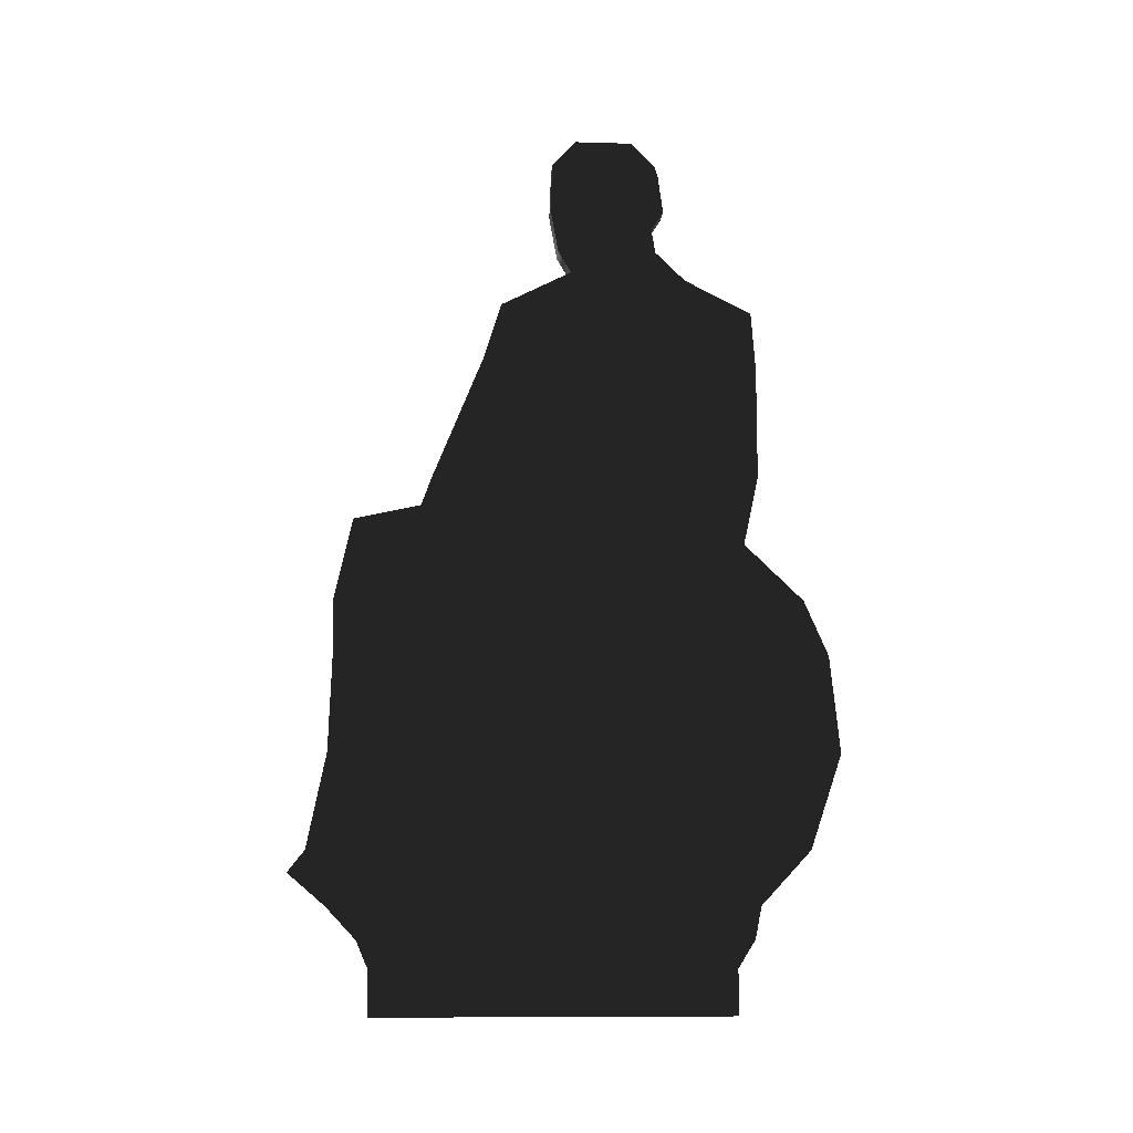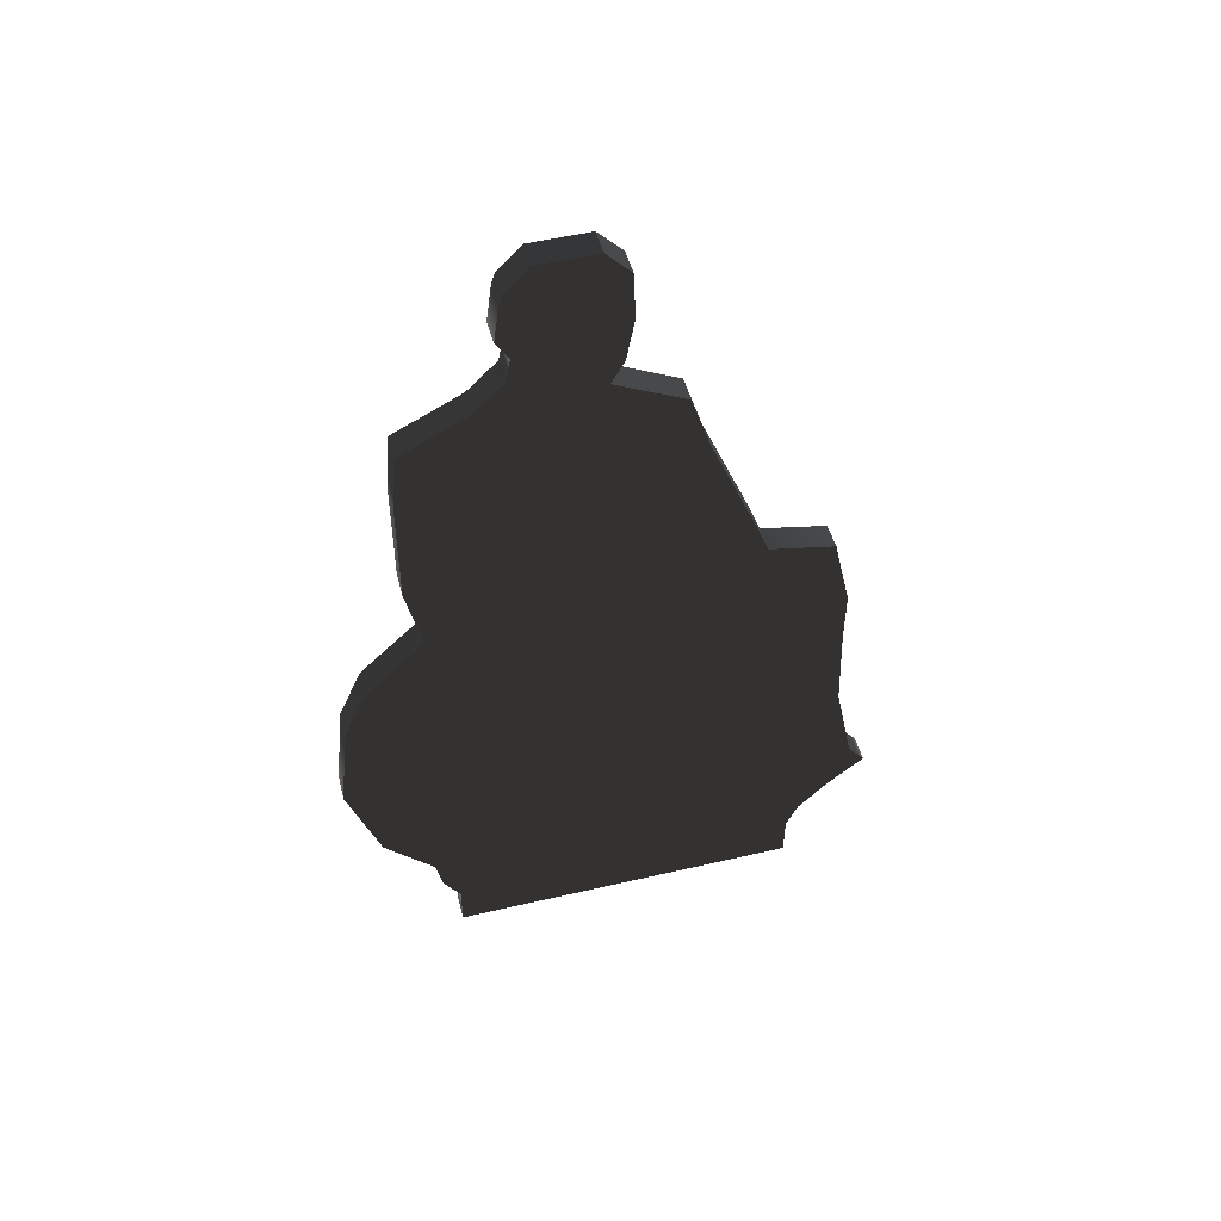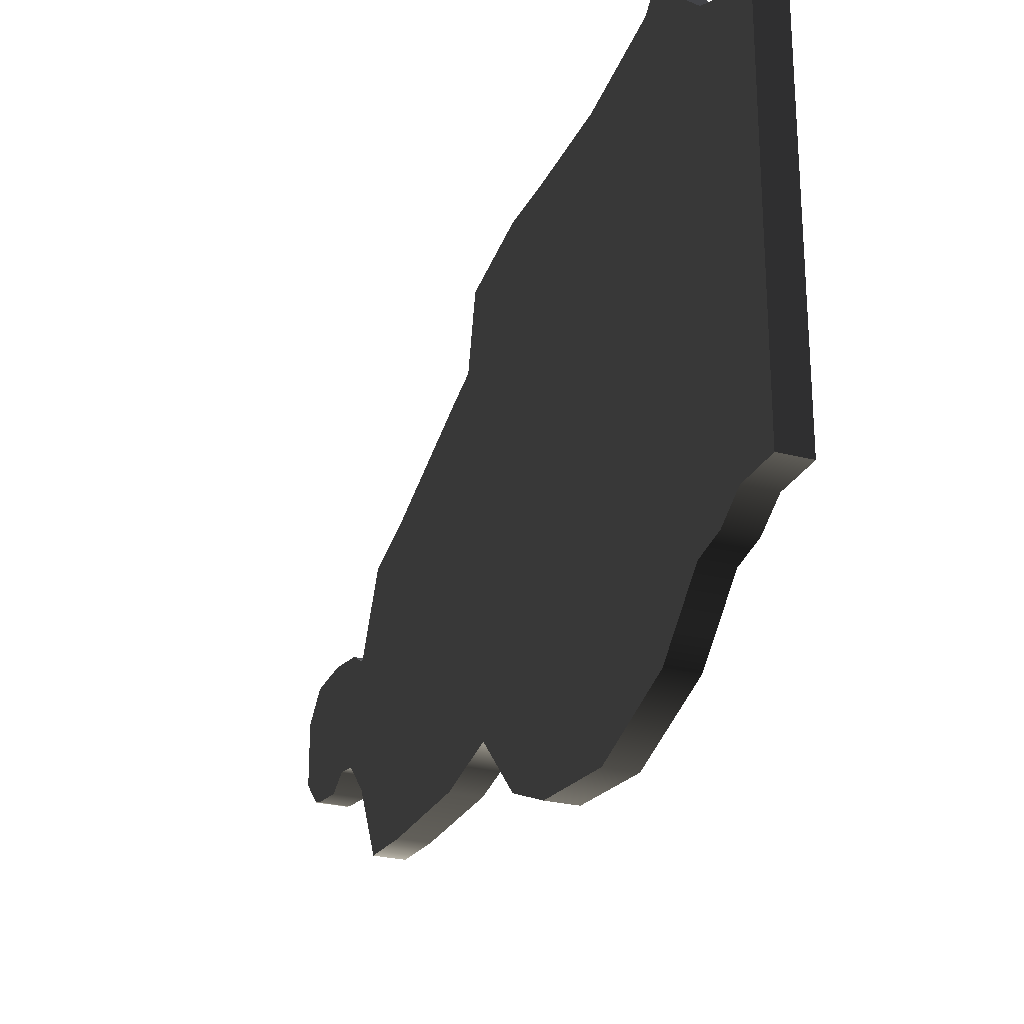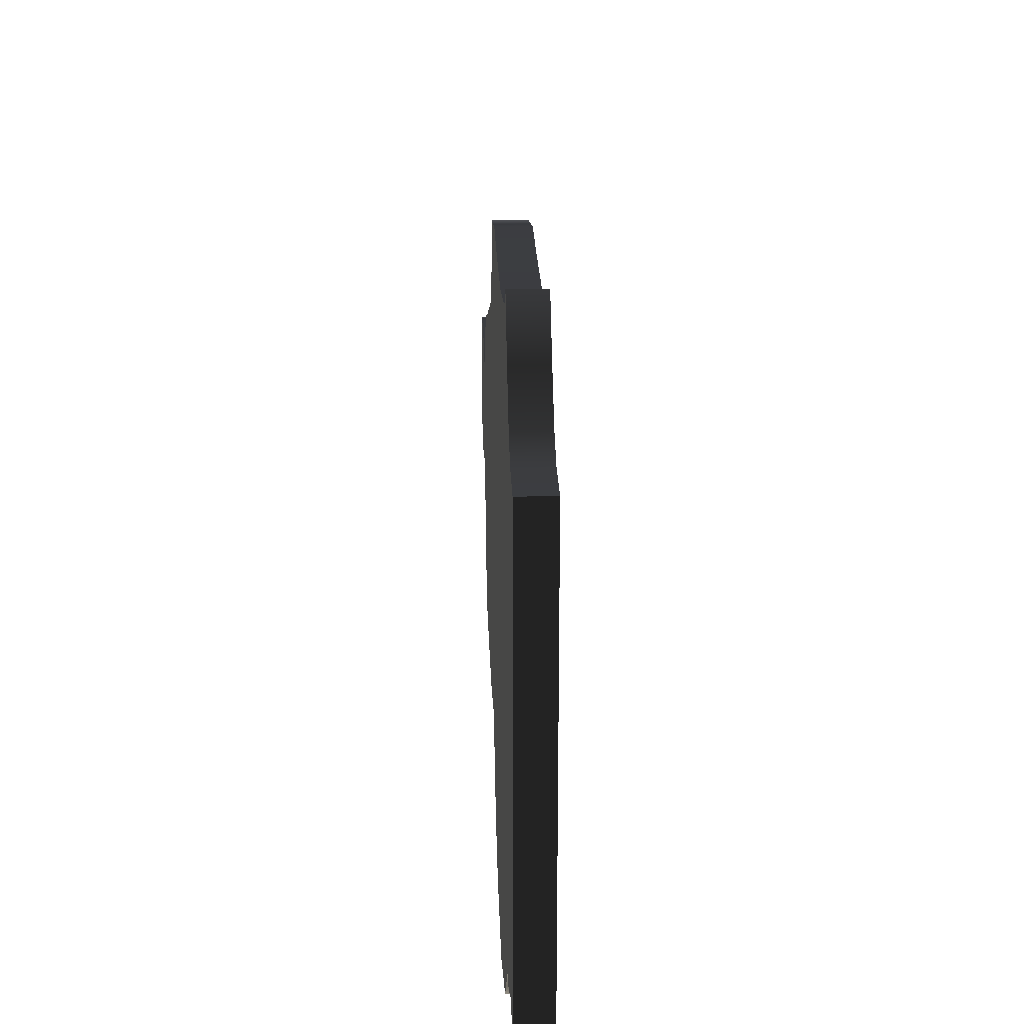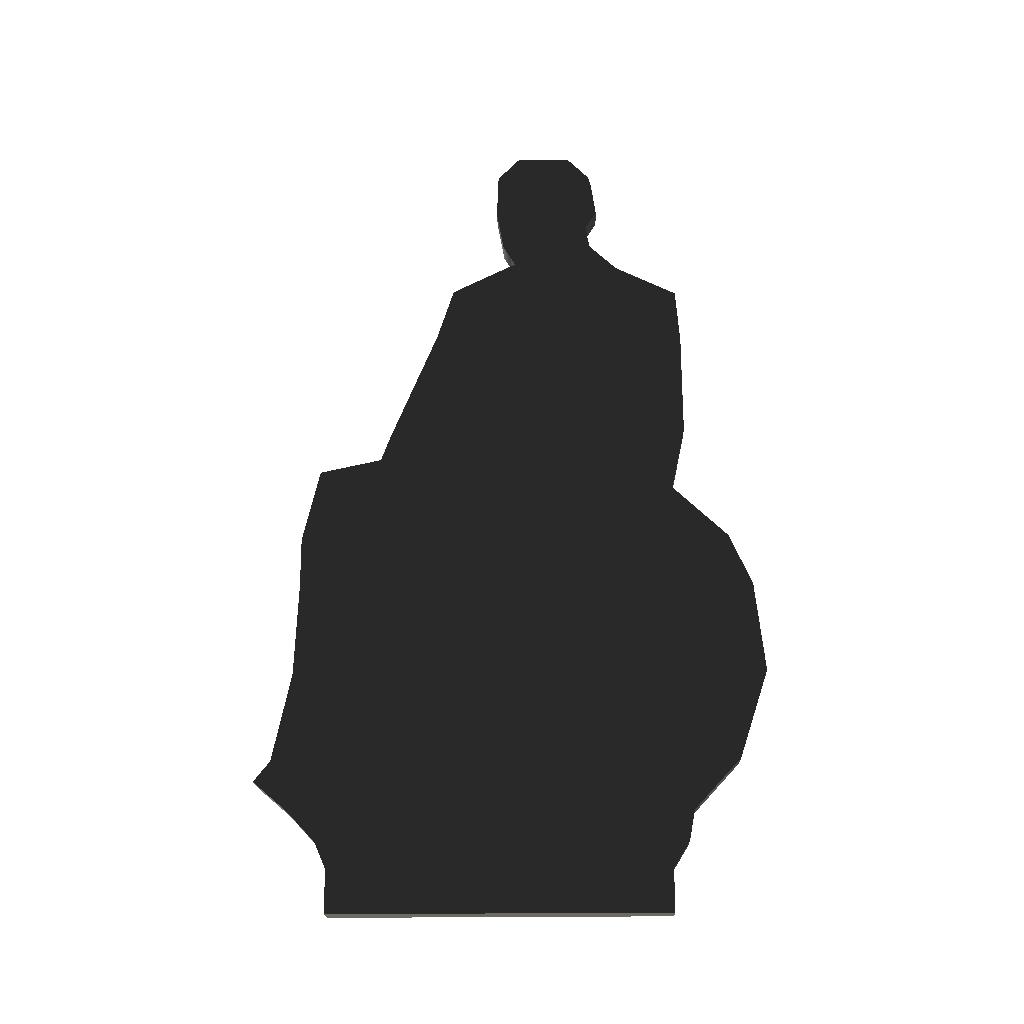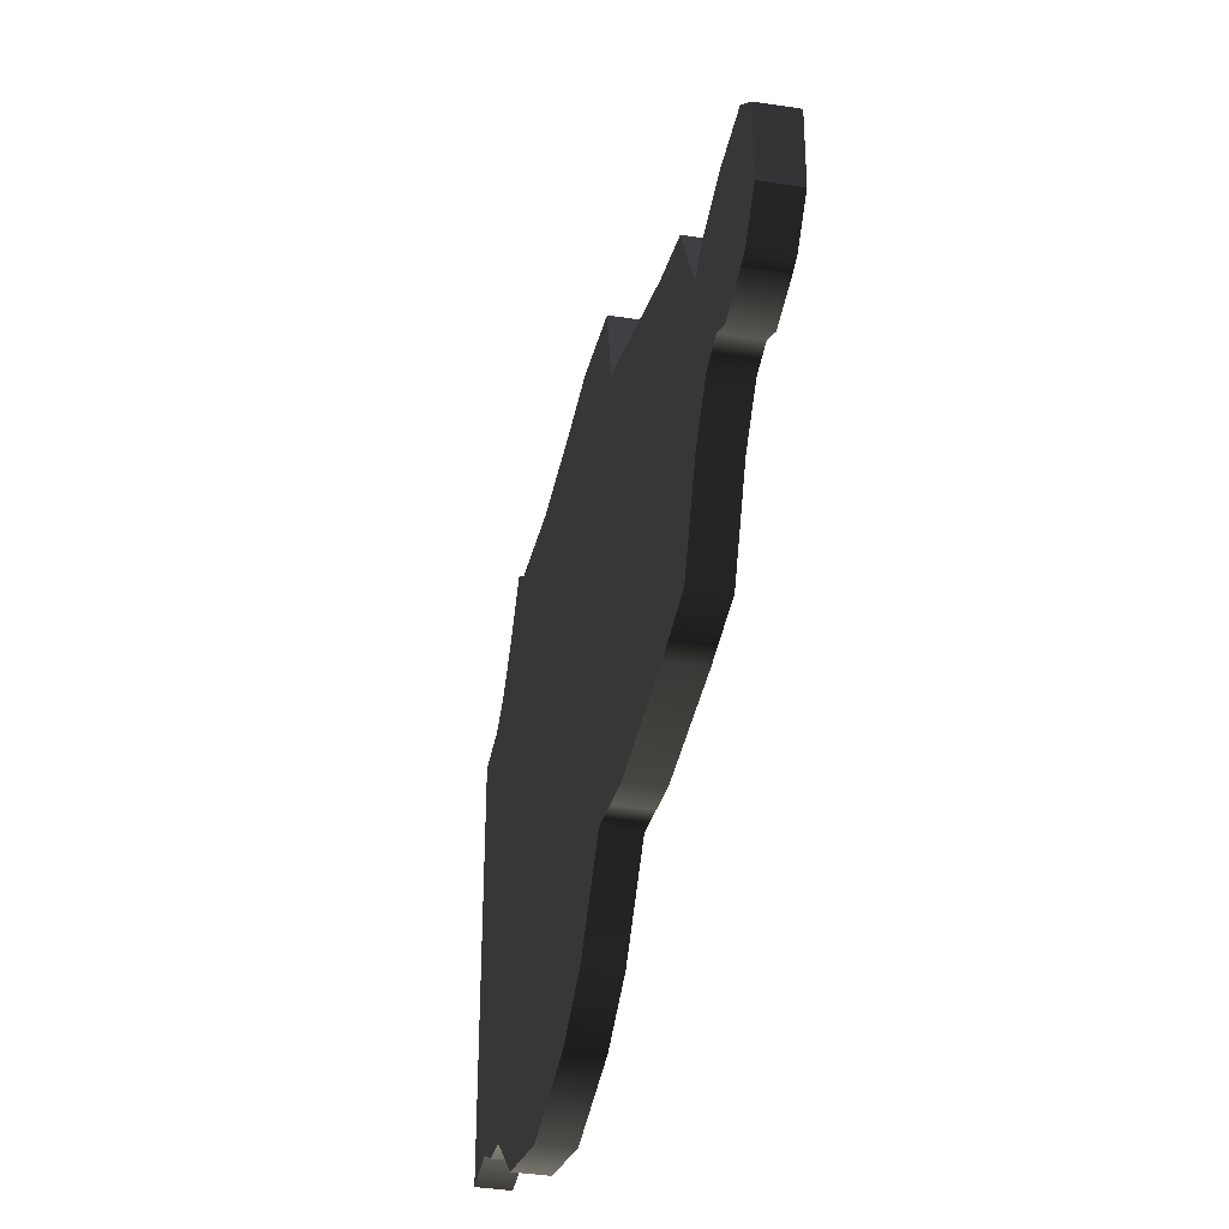
<metadata>
{"format":"obj","ext":"obj","renderer":"f3d","projection":"perspective","resolution":1024,"background":"white","views":[{"elev":-8.9,"azim":86.7,"up":"+Y"},{"elev":49.4,"azim":-104.5,"up":"+Y"},{"elev":-26.4,"azim":-22.0,"up":"+Z"},{"elev":22.5,"azim":-1.8,"up":"+Z"},{"elev":-20.4,"azim":91.9,"up":"+Y"},{"elev":-38.5,"azim":169.0,"up":"+Z"}]}
</metadata>
<code>
g default
v 0.02429 0.04057 0.3556
v 0.02429 0.04057 -0.2885
v 0.02429 1.624 -0.005125
v 0.02429 1.623 -0.1084
v -0.02429 1.624 -0.005125
v -0.02429 1.623 -0.1084
v -0.02429 0.04057 0.3556
v -0.02429 0.04057 -0.2885
v 0.02429 1.374 0.003733
v -0.02429 1.374 0.003733
v -0.02429 1.362 -0.2059
v 0.02429 1.362 -0.2059
v 0.02429 0.9886 0.2541
v -0.02429 0.9886 0.2541
v -0.02429 0.9956 -0.3354
v 0.02429 0.9956 -0.3354
v 0.02429 0.4961 0.4319
v -0.02429 0.4961 0.4319
v -0.02429 0.4961 -0.4774
v 0.02429 0.4961 -0.4774
v 0.02429 0.1715 0.3768
v -0.02429 0.1715 0.3768
v -0.02429 0.1715 -0.3195
v 0.02429 0.1715 -0.3195
v 0.02429 0.1219 0.3556
v -0.02429 0.1219 0.3556
v -0.02429 0.1219 -0.2885
v 0.02429 0.1219 -0.2885
v 0.02429 0.6705 -0.4588
v 0.02429 0.6705 0.4252
v -0.02429 0.6705 0.4252
v -0.02429 0.6705 -0.4588
v 0.02429 0.8717 -0.3088
v 0.02429 0.9121 0.3929
v -0.02429 0.9121 0.3929
v -0.02429 0.8717 -0.3088
v 0.02429 0.7699 0.4256
v -0.02429 0.7699 0.4256
v -0.02429 0.7699 -0.4151
v 0.02429 0.7699 -0.4151
v 0.02429 0.2296 0.4311
v -0.02429 0.2296 0.4311
v -0.02429 0.2296 -0.3309
v 0.02429 0.2296 -0.3309
v 0.02429 0.3265 0.4672
v -0.02429 0.3265 0.4672
v -0.02429 0.3265 -0.4208
v 0.02429 0.3265 -0.4208
v 0.02429 1.209 0.1632
v -0.02429 1.209 0.1632
v -0.02429 1.196 -0.3348
v 0.02429 1.196 -0.3348
v 0.02429 1.311 0.1307
v -0.02429 1.311 0.1307
v -0.02429 1.301 -0.3266
v 0.02429 1.301 -0.3266
v 0.02429 1.493 0.04146
v -0.02429 1.493 0.04146
v -0.02429 1.493 -0.1666
v 0.02429 1.493 -0.1666
v 0.02429 1.414 0.02718
v -0.02429 1.414 0.02718
v -0.02429 1.414 -0.1521
v 0.02429 1.414 -0.1521
v 0.02429 1.56 0.03888
v -0.02429 1.56 0.03888
v -0.02429 1.56 -0.1572
v 0.02429 1.56 -0.1572
v 0.02429 1.58 0.03813
v -0.02429 1.58 0.03813
v -0.02429 1.58 -0.151
v 0.02429 1.58 -0.151
v 0.02429 1.458 0.03508
v -0.02429 1.458 0.03508
v -0.02429 1.458 -0.1445
v 0.02429 1.458 -0.1445
v 0.02429 0.9377 0.2729
v -0.02429 0.9377 0.2729
v -0.02429 0.9331 -0.322
v 0.02429 0.9331 -0.322
v 0.02429 0.2872 0.4984
v -0.02429 0.2872 0.4984
v -0.02429 0.2872 -0.3843
v 0.02429 0.2872 -0.3843
g Characters_Wheelchair_Geo:pCube1
f 1 25 28 2
f 3 5 6 4
f 26 7 8 27
f 7 1 2 8
f 2 28 27 8
f 7 26 25 1
f 10 62 61 9
f 62 10 11 63
f 12 64 63 11
f 9 61 64 12
f 14 50 49 13
f 50 14 15 51
f 16 52 51 15
f 13 49 52 16
f 18 31 30 17
f 31 18 19 32
f 20 29 32 19
f 17 30 29 20
f 22 42 41 21
f 42 22 23 43
f 24 44 43 23
f 21 41 44 24
f 26 22 21 25
f 22 26 27 23
f 28 24 23 27
f 25 21 24 28
f 30 37 40 29
f 31 38 37 30
f 38 31 32 39
f 29 40 39 32
f 34 77 80 33
f 35 78 77 34
f 78 35 36 79
f 33 80 79 36
f 38 35 34 37
f 35 38 39 36
f 40 33 36 39
f 37 34 33 40
f 42 82 81 41
f 82 42 43 83
f 44 84 83 43
f 41 81 84 44
f 46 18 17 45
f 18 46 47 19
f 48 20 19 47
f 45 17 20 48
f 50 54 53 49
f 54 50 51 55
f 52 56 55 51
f 49 53 56 52
f 54 10 9 53
f 10 54 55 11
f 56 12 11 55
f 53 9 12 56
f 58 66 65 57
f 66 58 59 67
f 60 68 67 59
f 57 65 68 60
f 62 74 73 61
f 74 62 63 75
f 64 76 75 63
f 61 73 76 64
f 66 70 69 65
f 70 66 67 71
f 68 72 71 67
f 65 69 72 68
f 70 5 3 69
f 5 70 71 6
f 72 4 6 71
f 69 3 4 72
f 74 58 57 73
f 58 74 75 59
f 76 60 59 75
f 73 57 60 76
f 78 14 13 77
f 14 78 79 15
f 80 16 15 79
f 77 13 16 80
f 82 46 45 81
f 46 82 83 47
f 84 48 47 83
f 81 45 48 84

</code>
